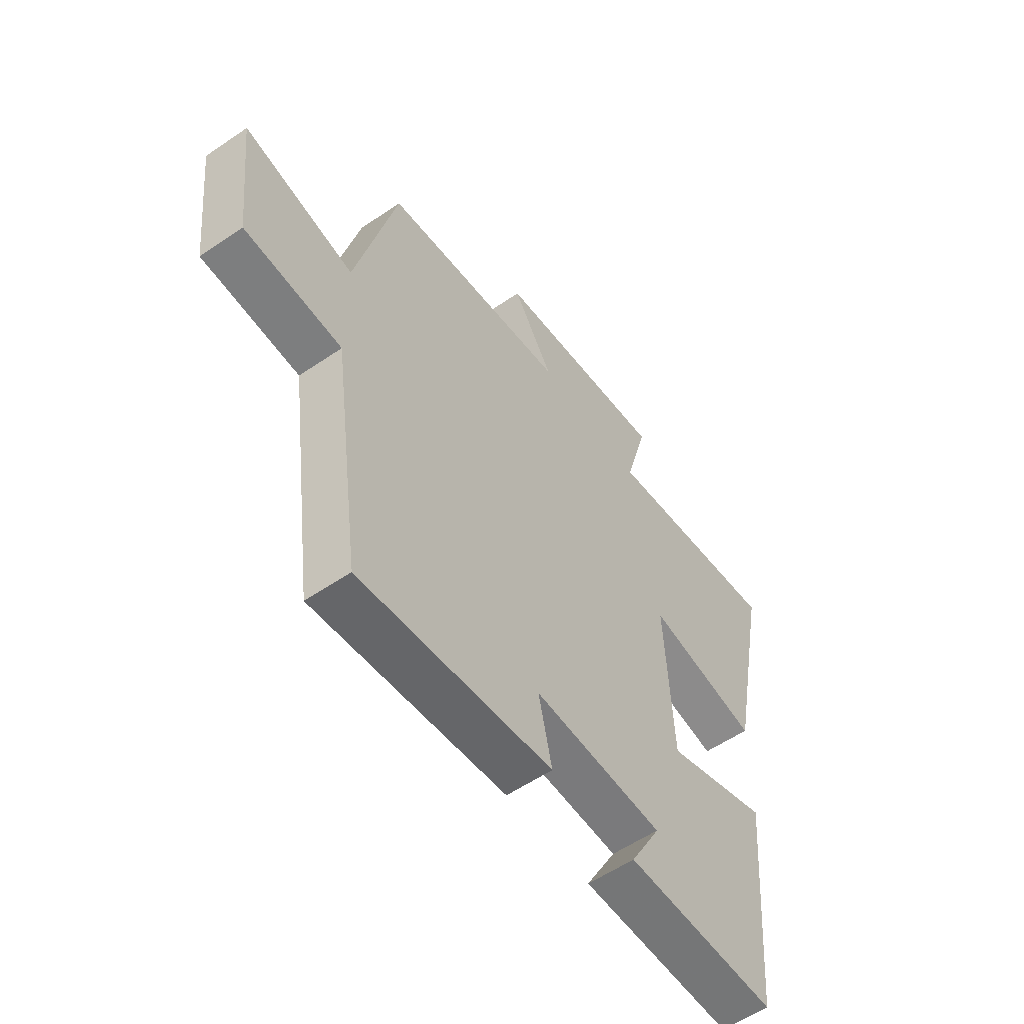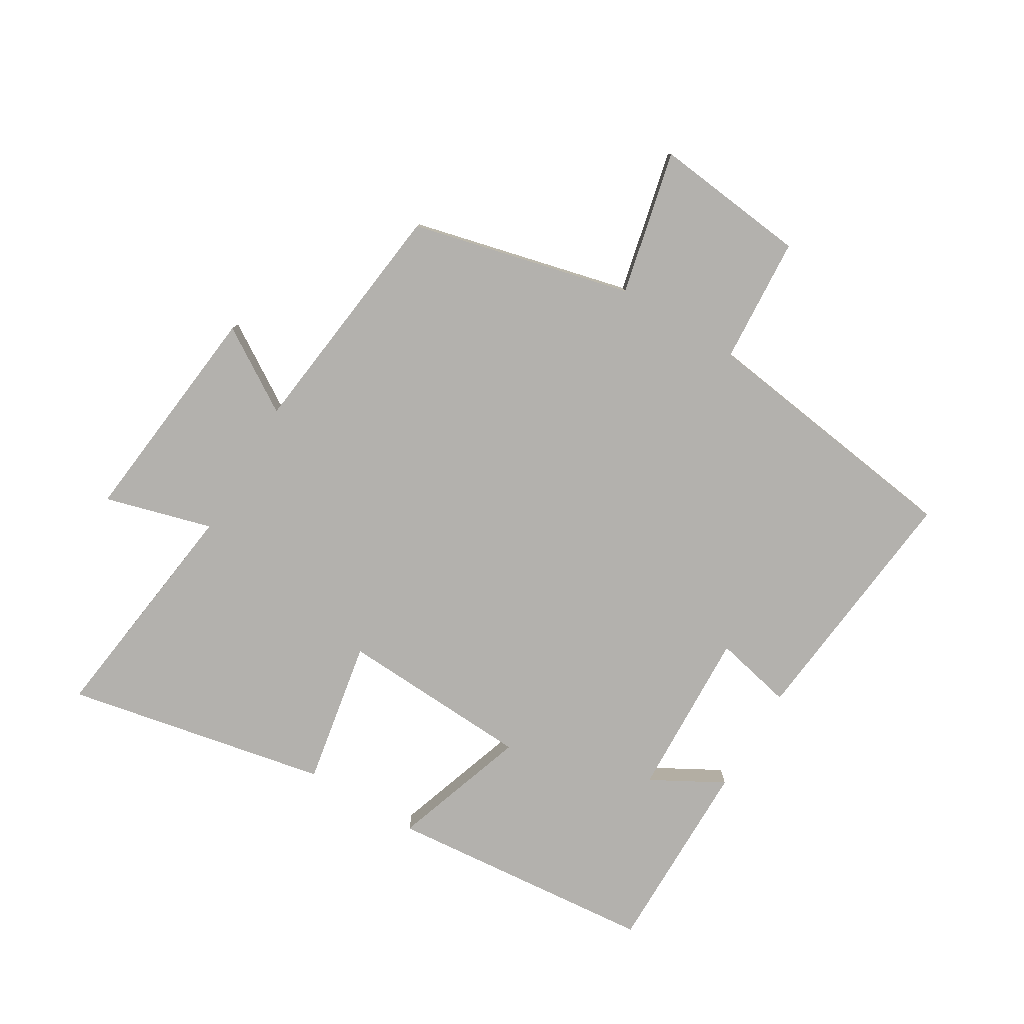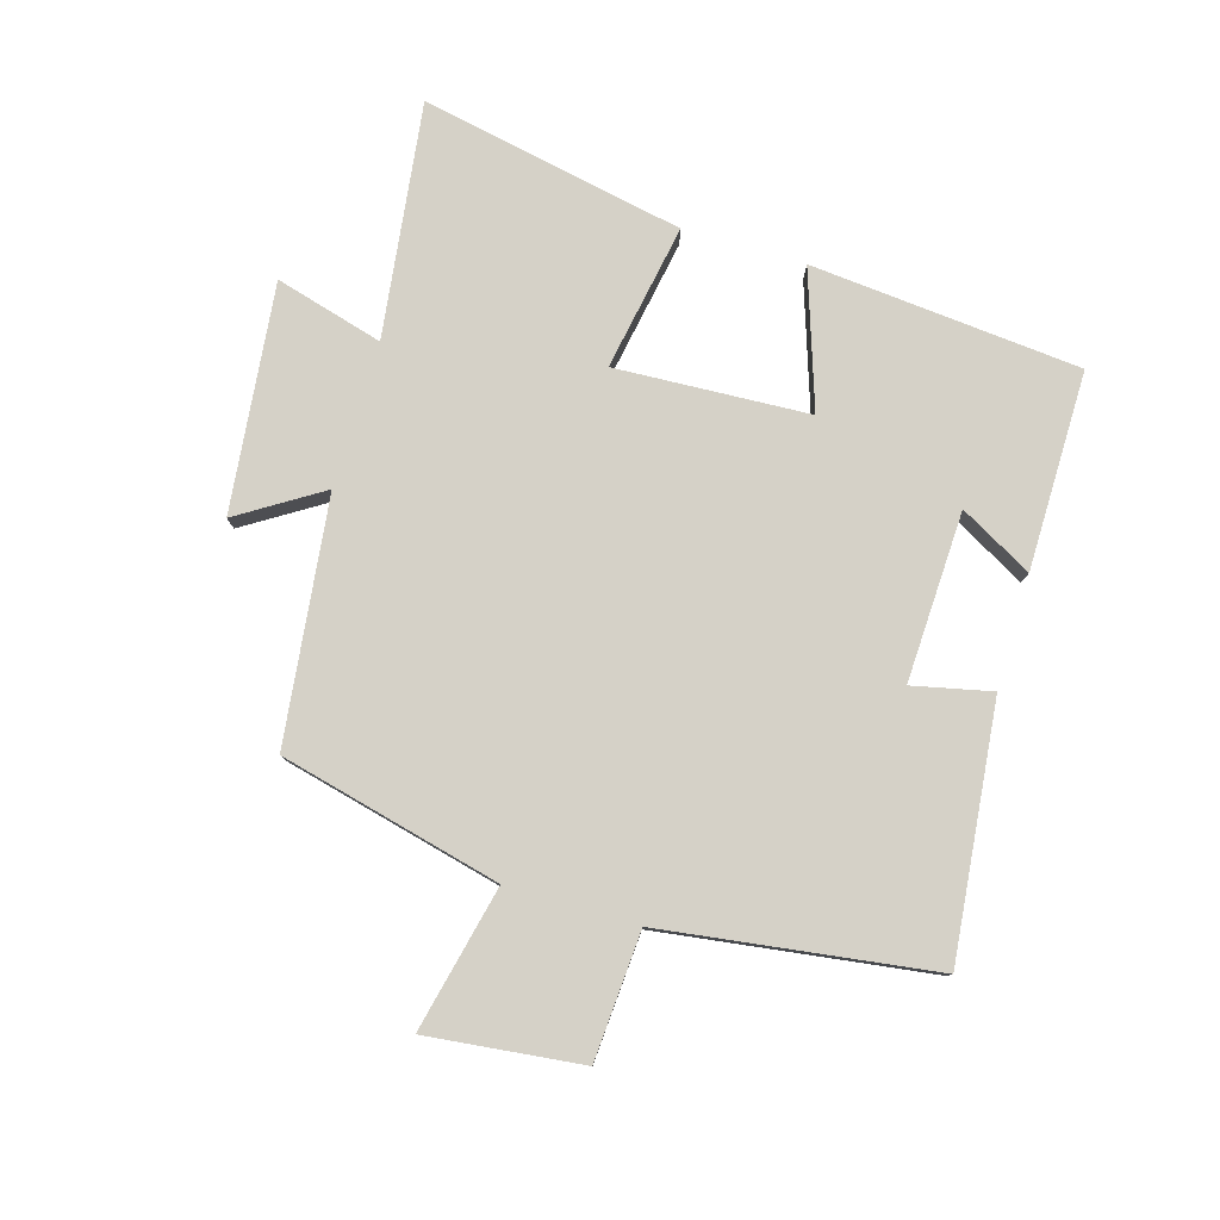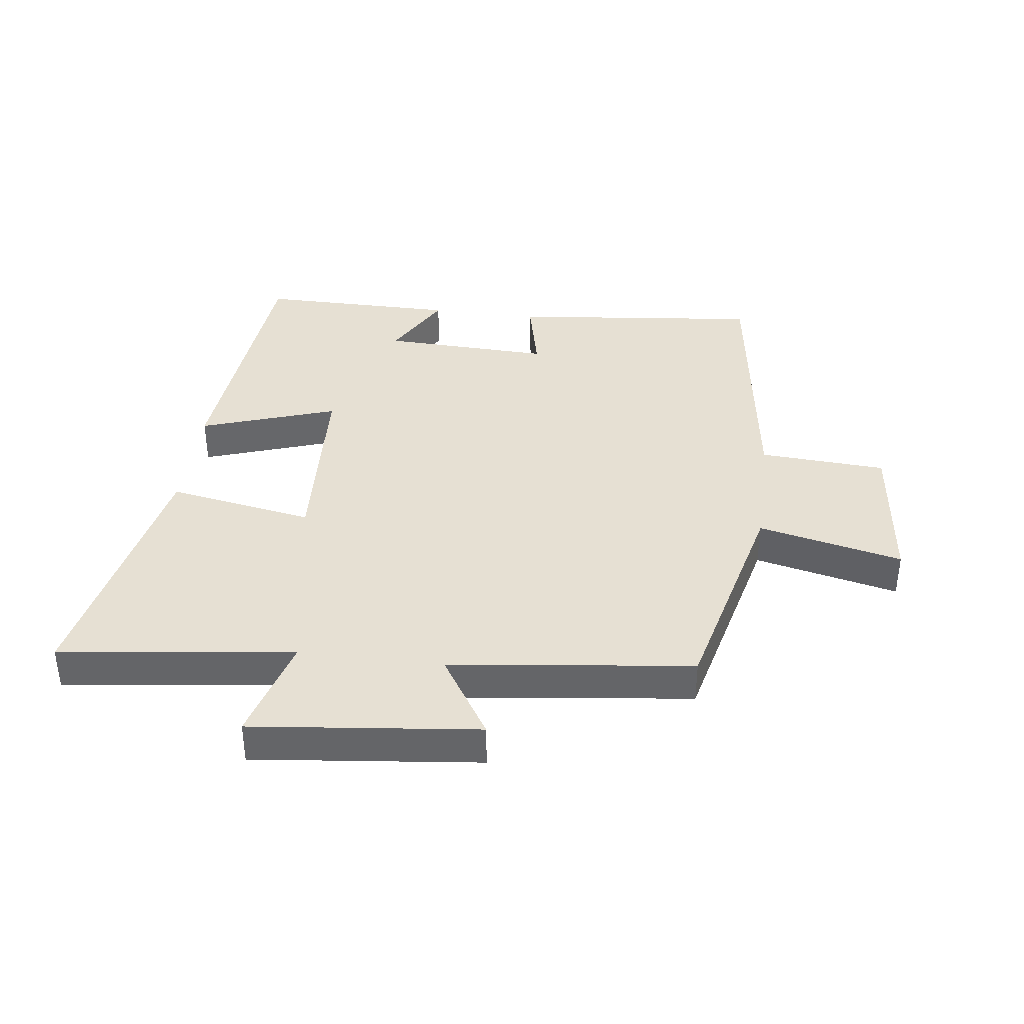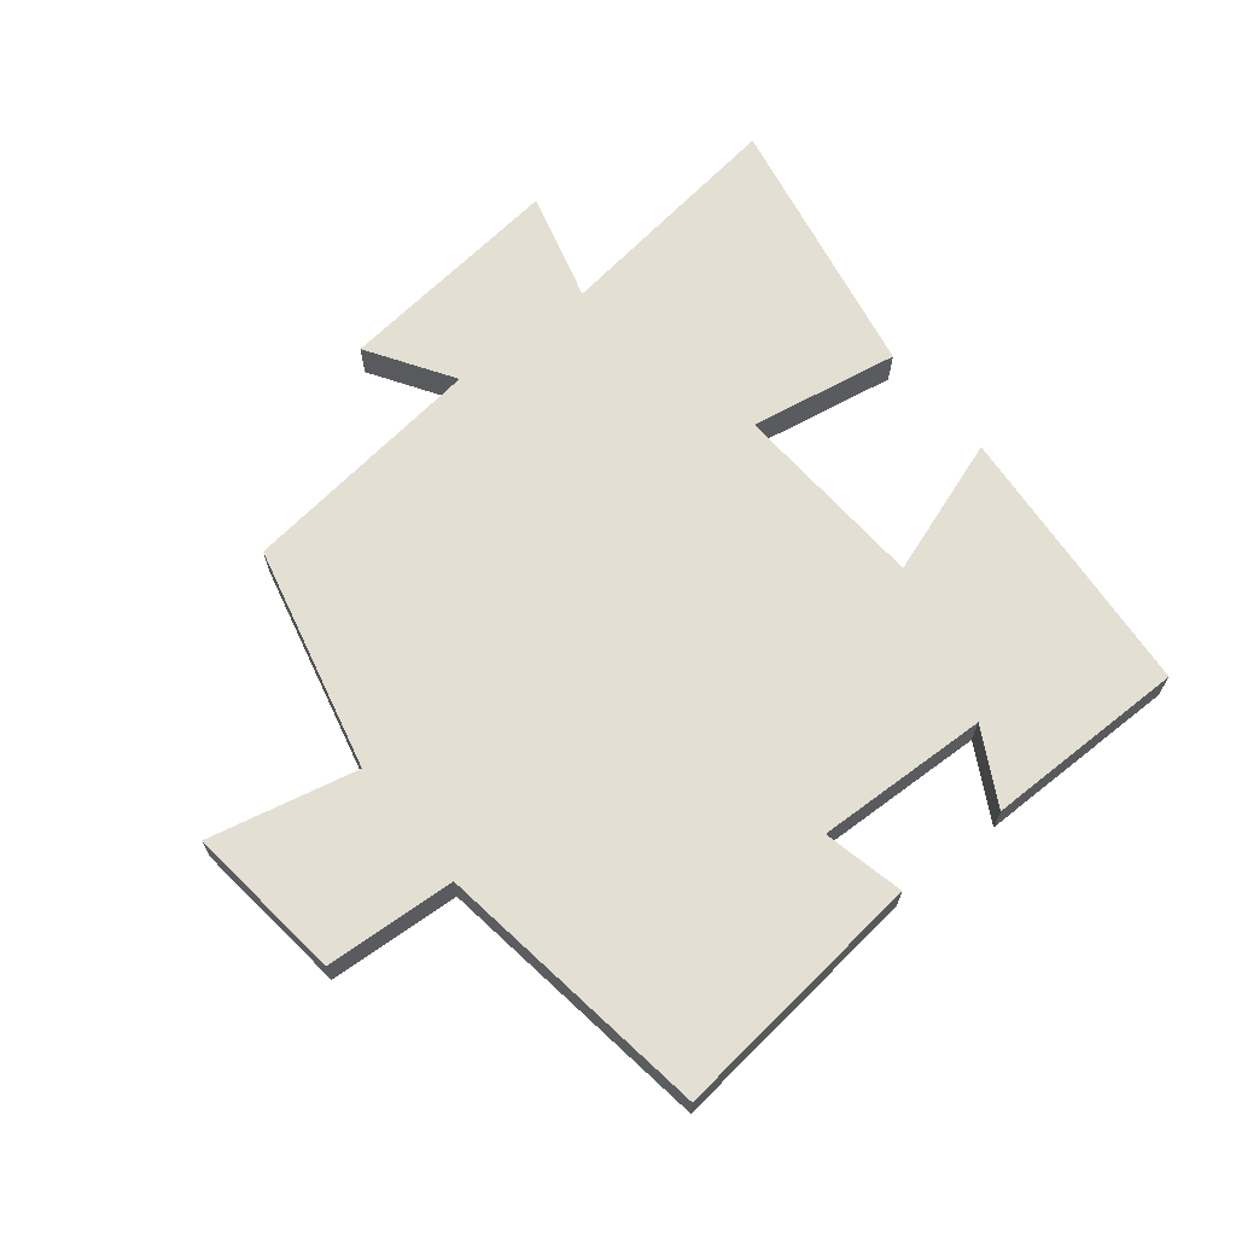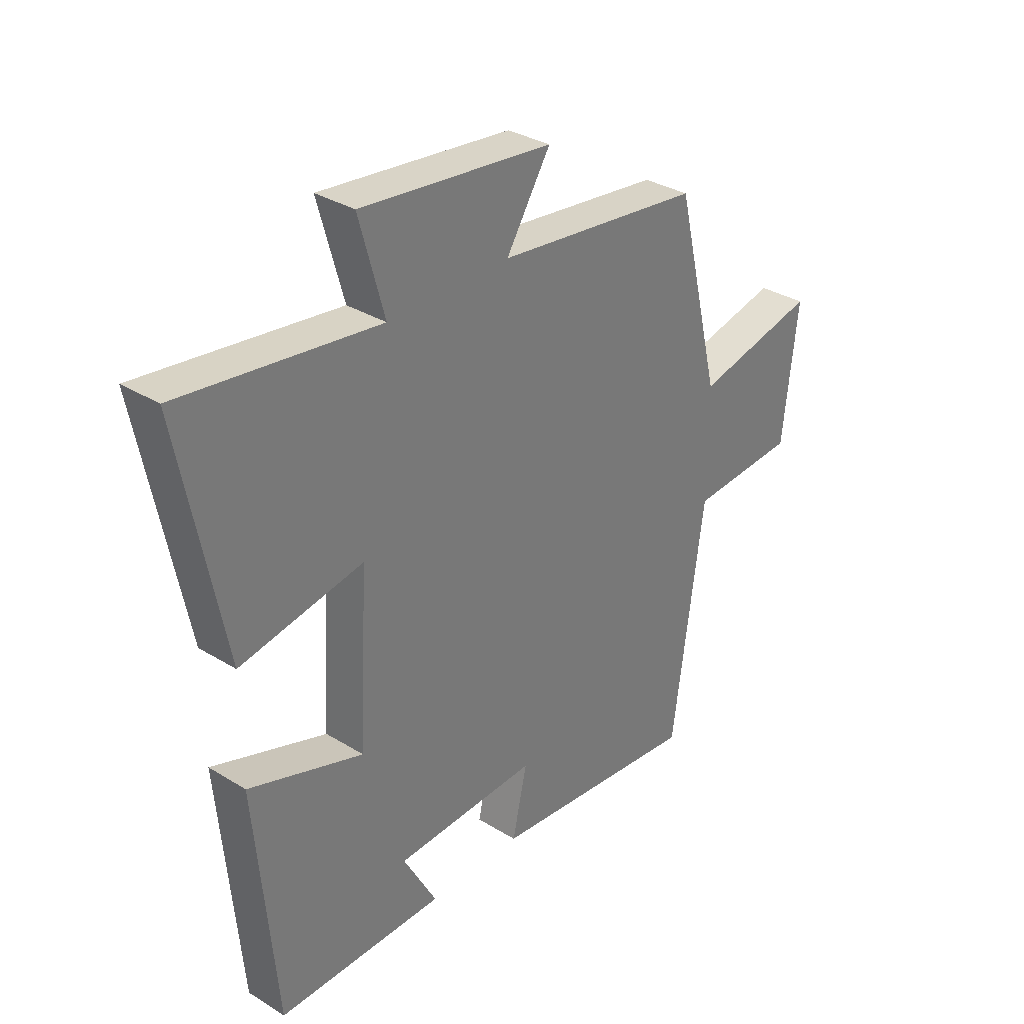
<metadata>
{"format":"obj","ext":"obj","renderer":"f3d","projection":"perspective","resolution":1024,"background":"white","views":[{"elev":-56.6,"azim":125.5,"up":"+Z"},{"elev":-79.3,"azim":59.1,"up":"+Y"},{"elev":79.3,"azim":106.5,"up":"+Y"},{"elev":38.4,"azim":7.3,"up":"+Y"},{"elev":66.6,"azim":141.1,"up":"+Y"},{"elev":32.8,"azim":-49.5,"up":"+Z"}]}
</metadata>
<code>
v 0.414 0.07 0.453
v 0.5 0.07 0.099
v 0.732 0.07 0.152
v 0.704 0.07 -0.096
v 0.5 0.07 -0.109
v 0.44 0.07 -0.543
v 0.037 0.07 -0.5
v 0.065 0.07 -0.374
v -0.207 0.07 -0.384
v -0.143 0.07 -0.5
v -0.461 0.07 -0.501
v -0.5 0.07 -0.068
v -0.282 0.07 -0.142
v -0.266 0.07 0.168
v -0.5 0.07 0.126
v -0.584 0.07 0.549
v -0.208 0.07 0.5
v -0.256 0.07 0.673
v 0.108 0.07 0.633
v 0.024 0.07 0.5
v 0.414 0 0.453
v 0.5 0 0.099
v 0.732 0 0.152
v 0.704 0 -0.096
v 0.5 0 -0.109
v 0.44 0 -0.543
v 0.037 0 -0.5
v 0.065 0 -0.374
v -0.207 0 -0.384
v -0.143 0 -0.5
v -0.461 0 -0.501
v -0.5 0 -0.068
v -0.282 0 -0.142
v -0.266 0 0.168
v -0.5 0 0.126
v -0.584 0 0.549
v -0.208 0 0.5
v -0.256 0 0.673
v 0.108 0 0.633
v 0.024 0 0.5
f 17 18 19 20
f 17 20 1 2
f 14 15 16 17
f 13 14 17 2
f 11 12 13
f 9 10 11
f 9 11 13 2
f 5 6 7 8
f 5 8 9 2
f 2 3 4 5
f 40 39 38 37
f 22 21 40 37
f 37 36 35 34
f 22 37 34 33
f 33 32 31
f 31 30 29
f 22 33 31 29
f 28 27 26 25
f 22 29 28 25
f 25 24 23 22
f 1 21 22 2
f 2 22 23 3
f 3 23 24 4
f 4 24 25 5
f 5 25 26 6
f 6 26 27 7
f 7 27 28 8
f 8 28 29 9
f 9 29 30 10
f 10 30 31 11
f 11 31 32 12
f 12 32 33 13
f 13 33 34 14
f 14 34 35 15
f 15 35 36 16
f 16 36 37 17
f 17 37 38 18
f 18 38 39 19
f 19 39 40 20
f 20 40 21 1

</code>
